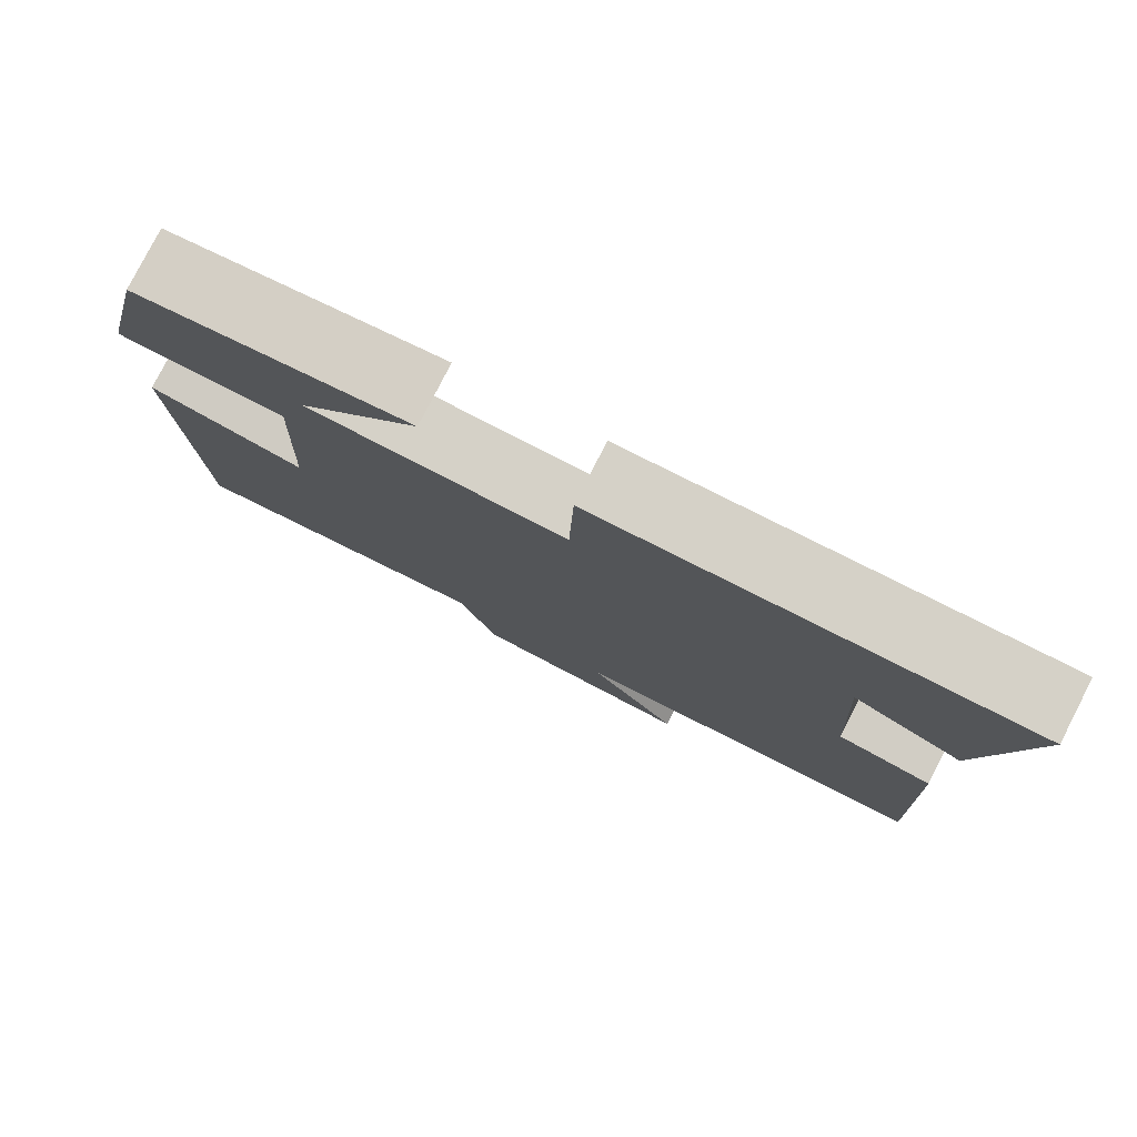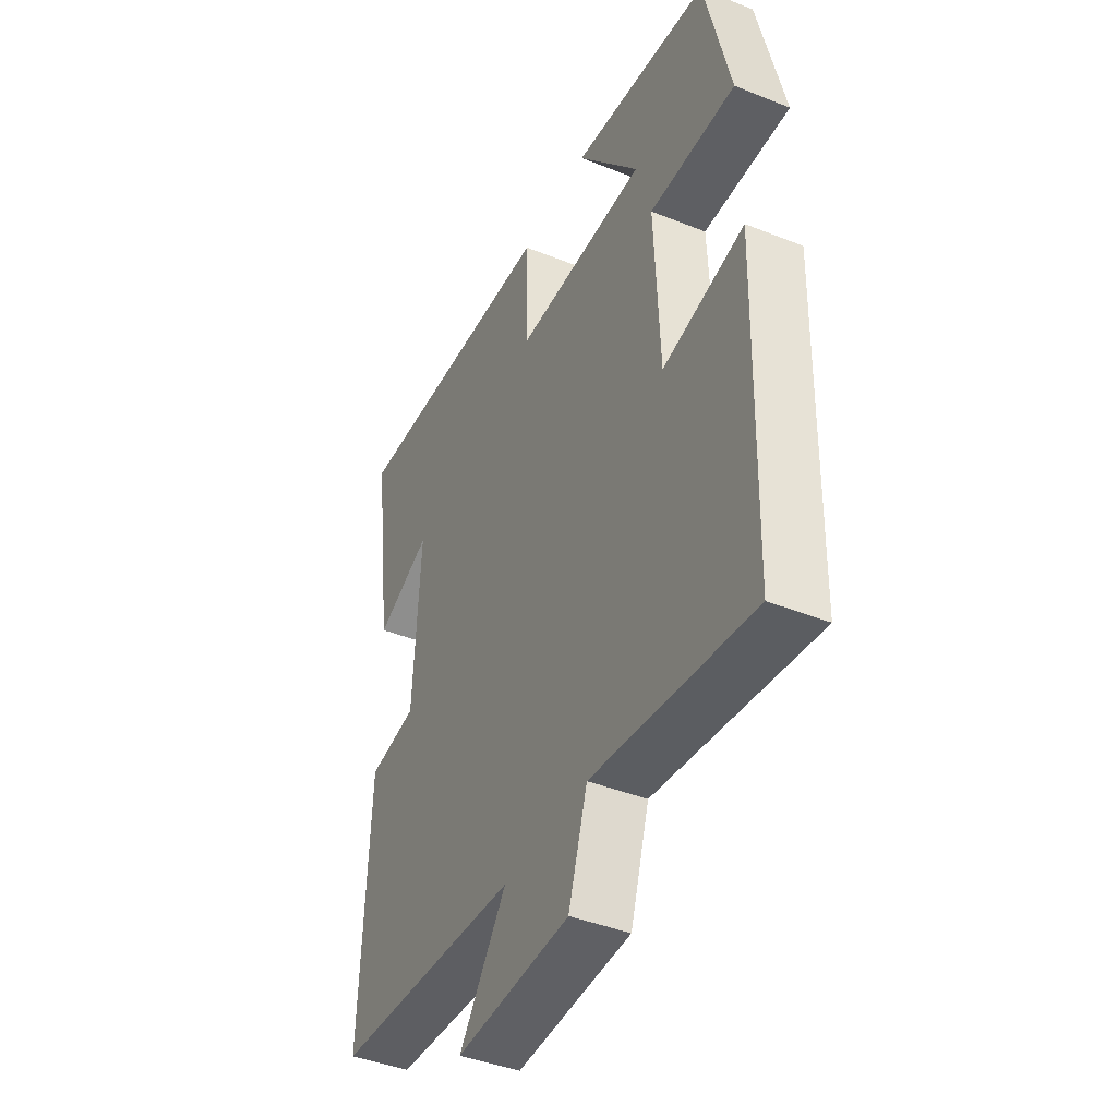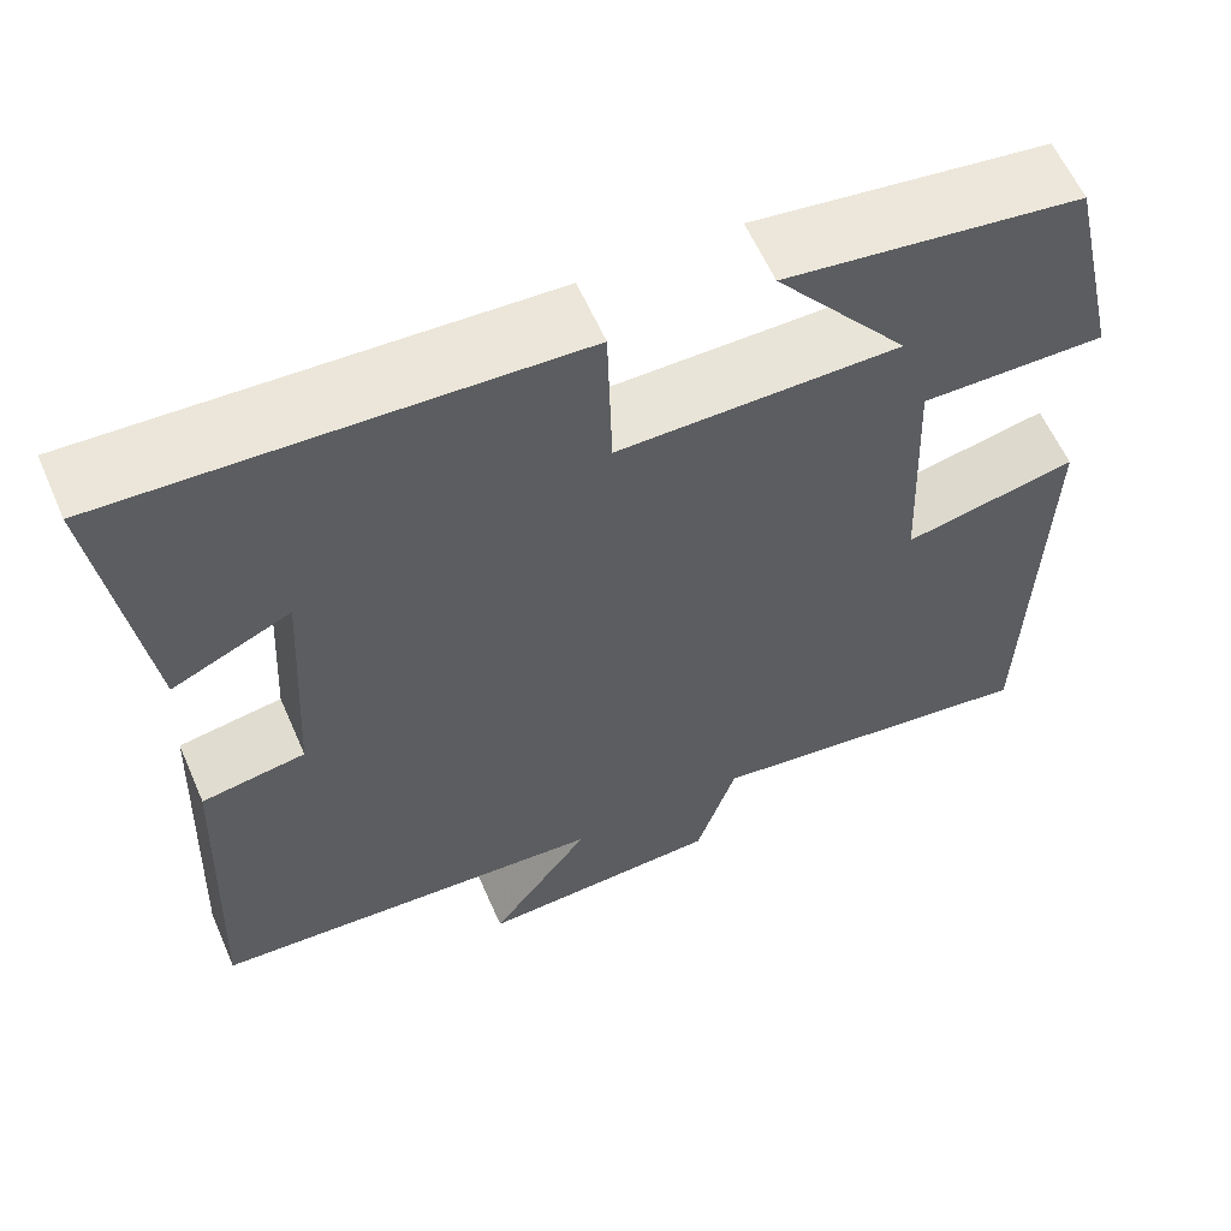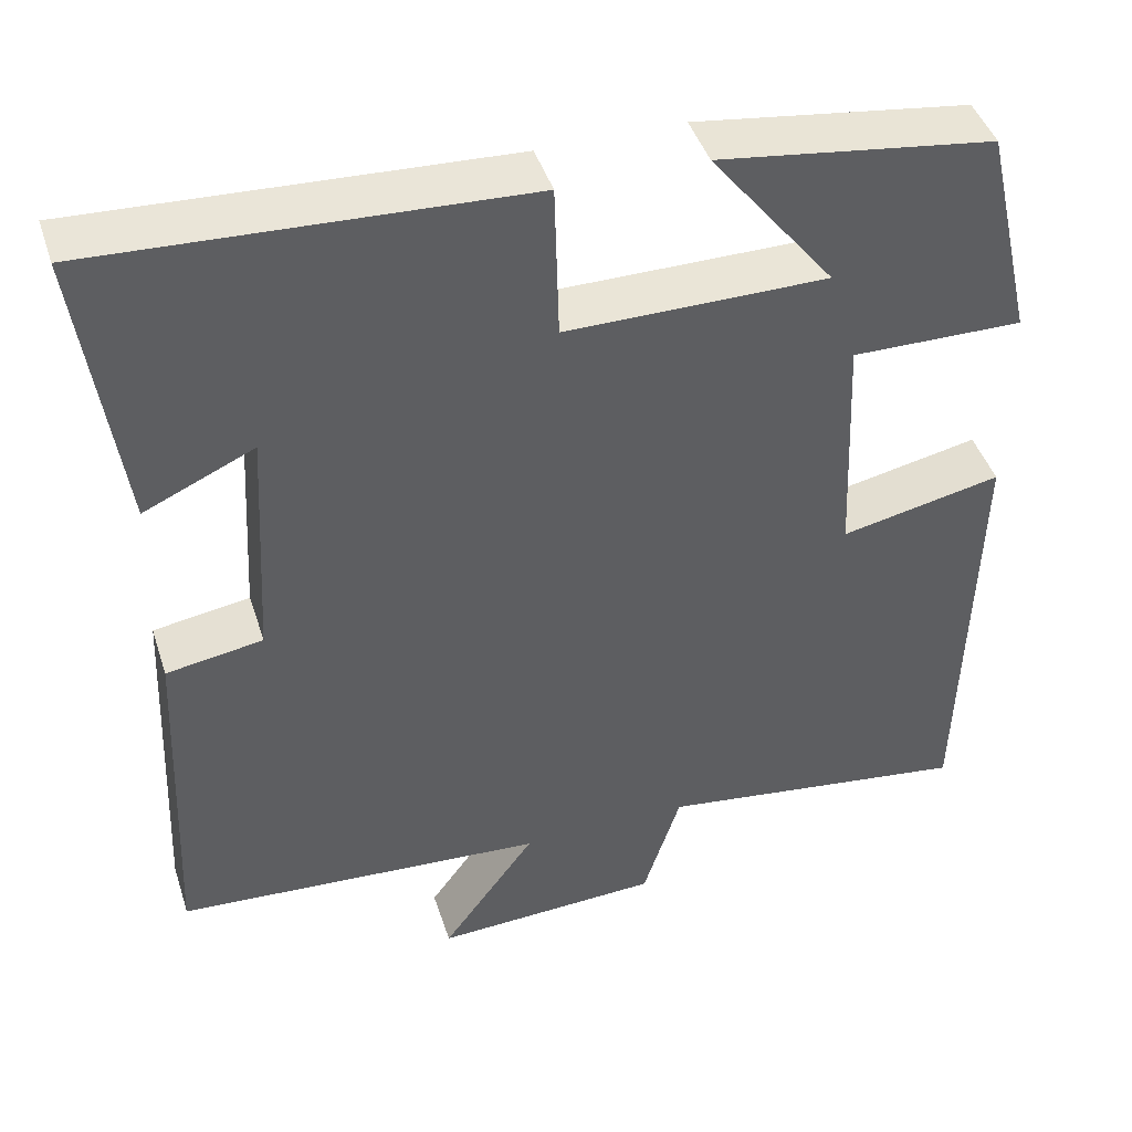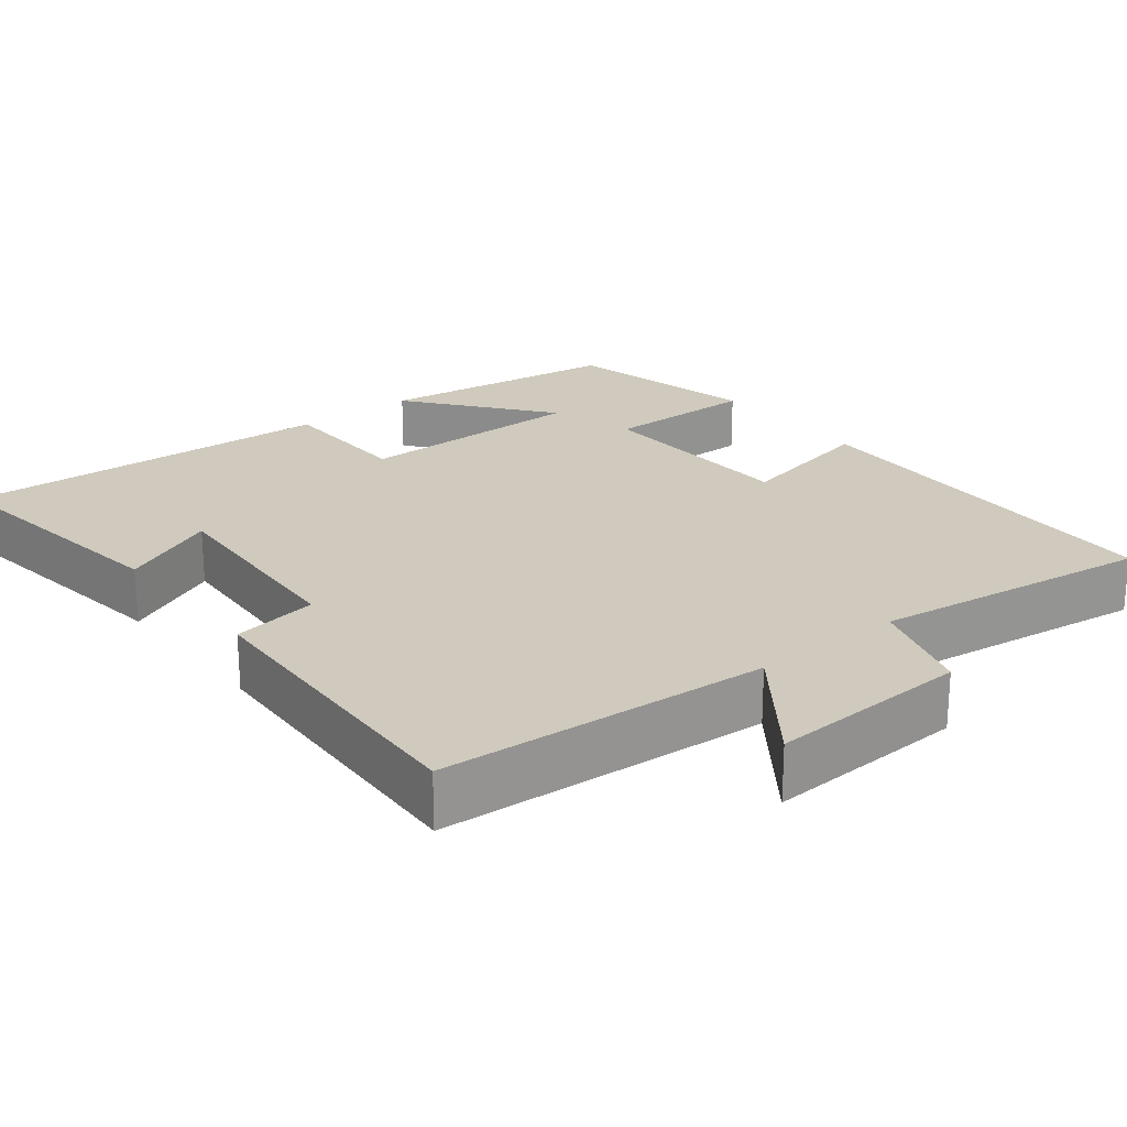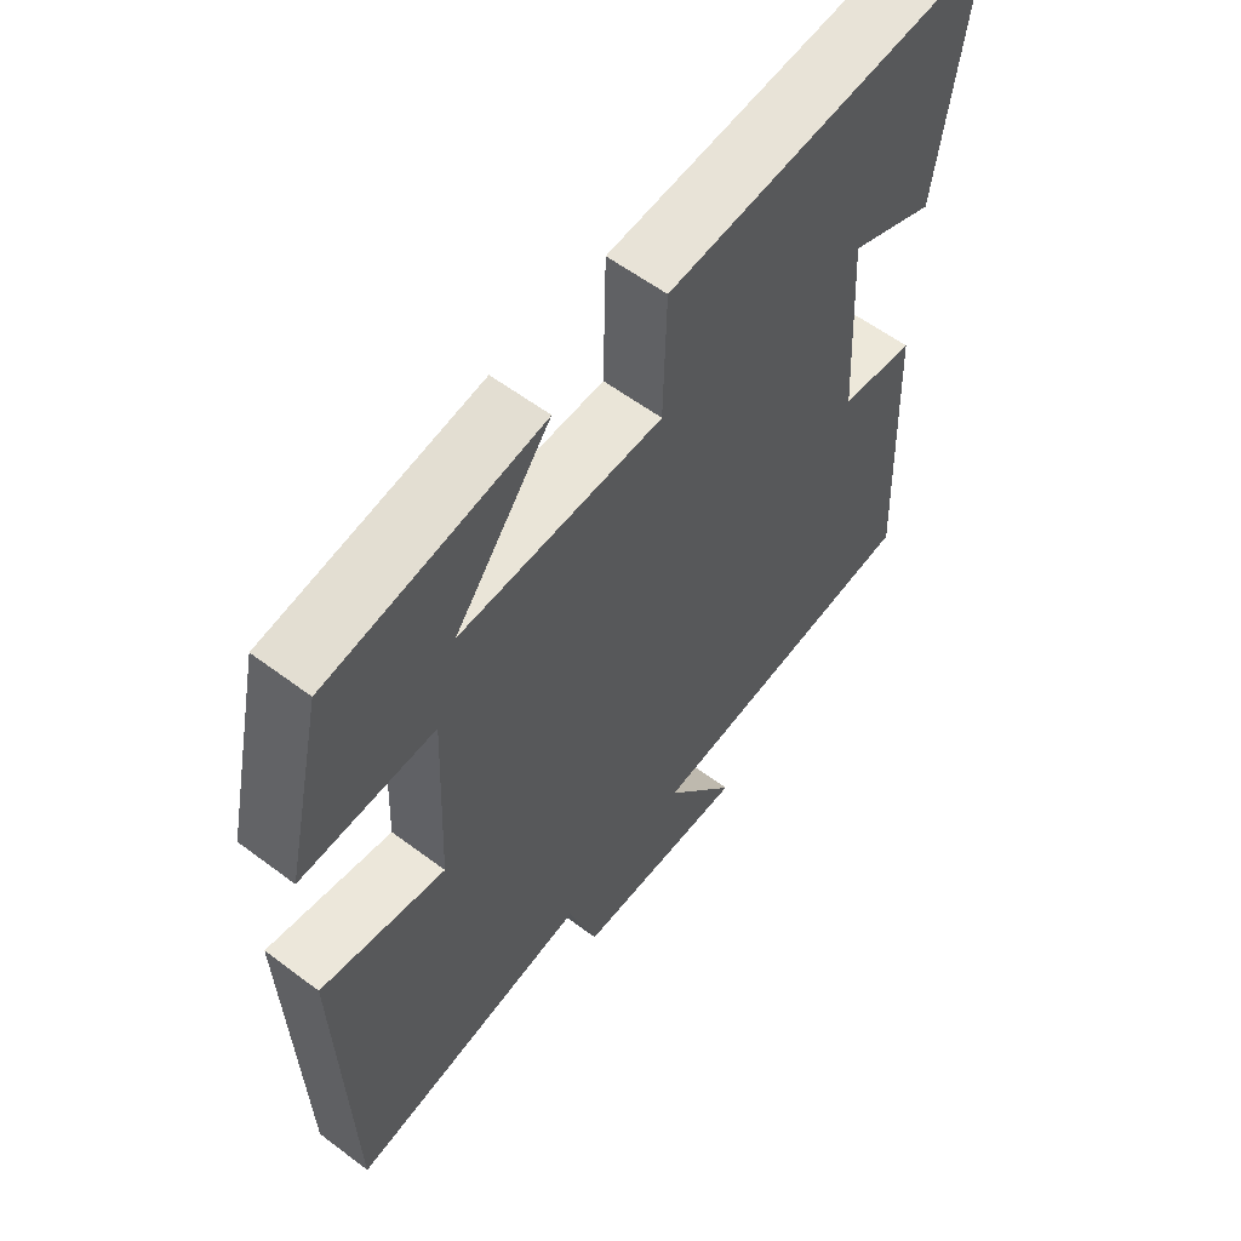
<metadata>
{"format":"obj","ext":"obj","renderer":"f3d","projection":"perspective","resolution":1024,"background":"white","views":[{"elev":79.7,"azim":27.2,"up":"+Z"},{"elev":-42.5,"azim":-115.5,"up":"+Z"},{"elev":60.3,"azim":156.4,"up":"+Z"},{"elev":44.2,"azim":162.4,"up":"+Z"},{"elev":23.1,"azim":141.6,"up":"+Y"},{"elev":58.7,"azim":-52.3,"up":"+Z"}]}
</metadata>
<code>
v -0.487 0.07 -0.551
v -0.5 0.07 -0.037
v -0.311 0.07 -0.076
v -0.299 0.07 0.2
v -0.5 0.07 0.197
v -0.441 0.07 0.455
v -0.119 0.07 0.5
v -0.264 0.07 0.316
v 0.042 0.07 0.316
v 0.047 0.07 0.5
v 0.547 0.07 0.525
v 0.5 0.07 0.186
v 0.371 0.07 0.244
v 0.387 0.07 -0.038
v 0.5 0.07 -0.056
v 0.518 0.07 -0.47
v 0.083 0.07 -0.5
v 0.193 0.07 -0.65
v -0.073 0.07 -0.638
v -0.117 0.07 -0.5
v -0.487 0 -0.551
v -0.5 0 -0.037
v -0.311 0 -0.076
v -0.299 0 0.2
v -0.5 0 0.197
v -0.441 0 0.455
v -0.119 0 0.5
v -0.264 0 0.316
v 0.042 0 0.316
v 0.047 0 0.5
v 0.547 0 0.525
v 0.5 0 0.186
v 0.371 0 0.244
v 0.387 0 -0.038
v 0.5 0 -0.056
v 0.518 0 -0.47
v 0.083 0 -0.5
v 0.193 0 -0.65
v -0.073 0 -0.638
v -0.117 0 -0.5
f 17 18 19 20
f 16 17 20
f 15 16 20
f 14 15 20
f 13 14 20 1
f 10 11 12 13
f 9 10 13
f 8 9 13
f 5 6 7 8
f 4 5 8 13
f 3 4 13
f 1 2 3
f 1 3 13
f 40 39 38 37
f 40 37 36
f 40 36 35
f 40 35 34
f 21 40 34 33
f 33 32 31 30
f 33 30 29
f 33 29 28
f 28 27 26 25
f 33 28 25 24
f 33 24 23
f 23 22 21
f 33 23 21
f 1 21 22 2
f 2 22 23 3
f 3 23 24 4
f 4 24 25 5
f 5 25 26 6
f 6 26 27 7
f 7 27 28 8
f 8 28 29 9
f 9 29 30 10
f 10 30 31 11
f 11 31 32 12
f 12 32 33 13
f 13 33 34 14
f 14 34 35 15
f 15 35 36 16
f 16 36 37 17
f 17 37 38 18
f 18 38 39 19
f 19 39 40 20
f 20 40 21 1

</code>
